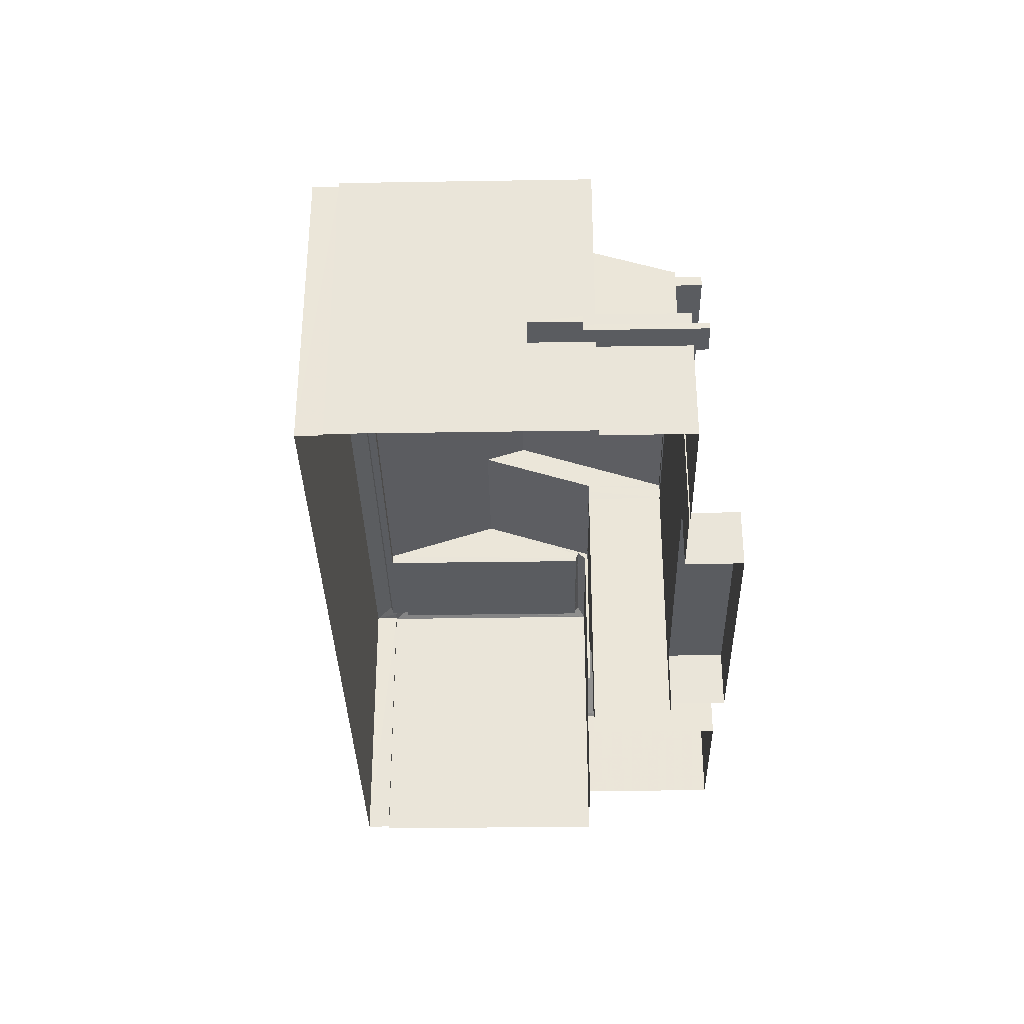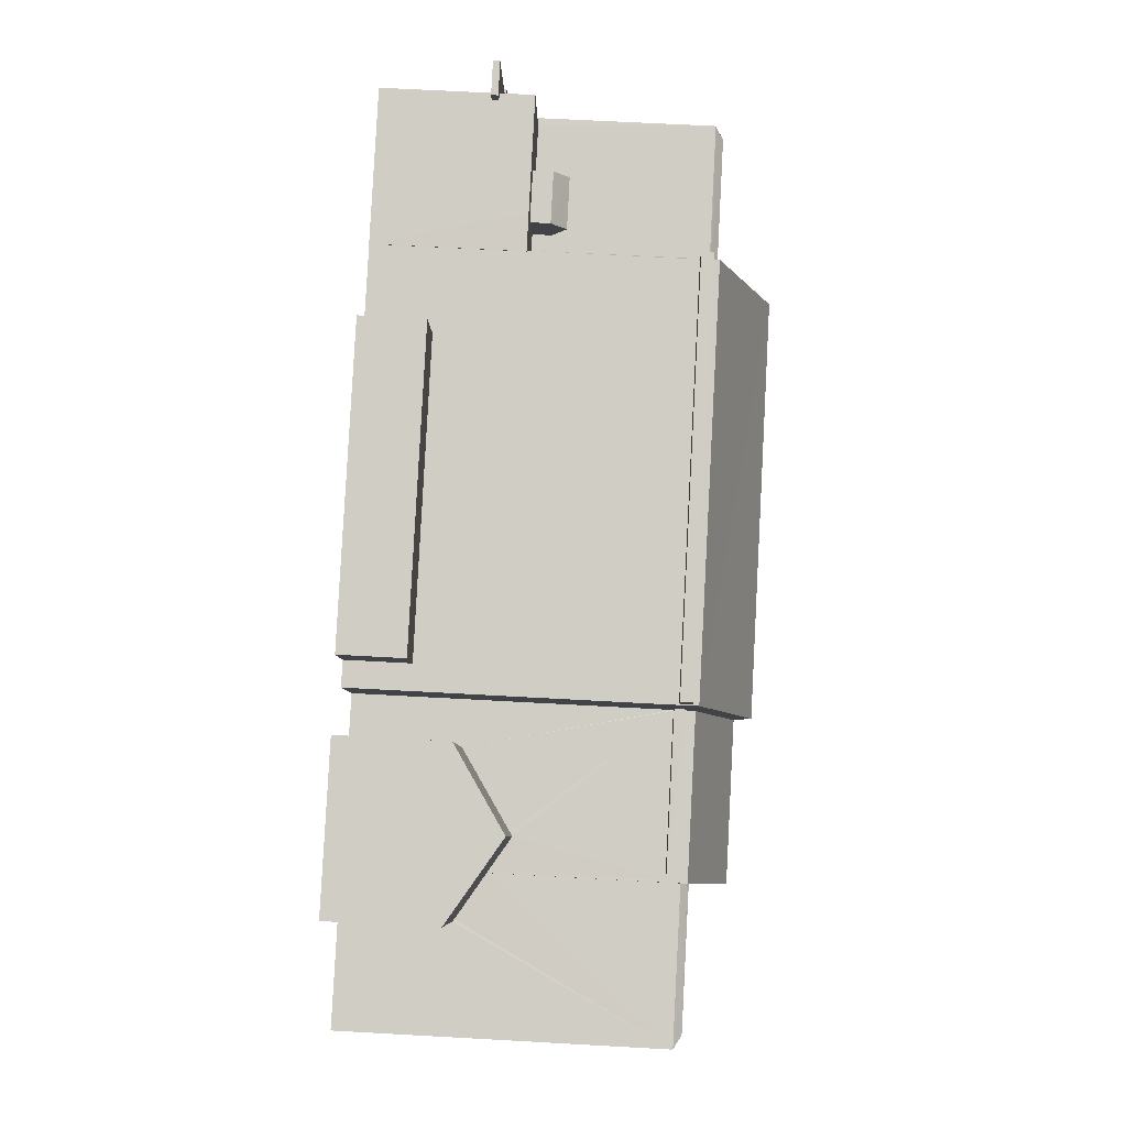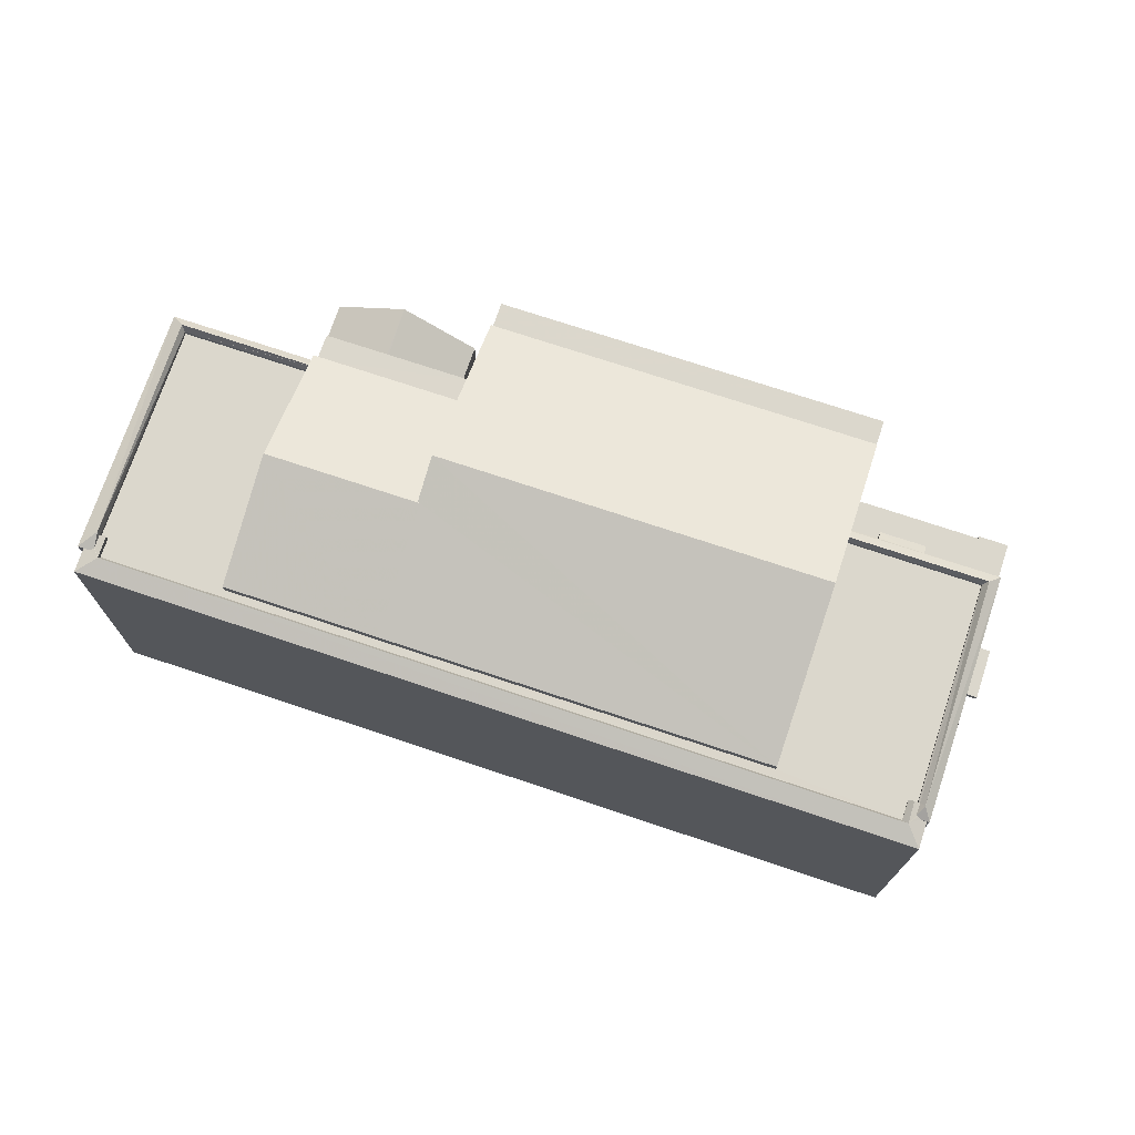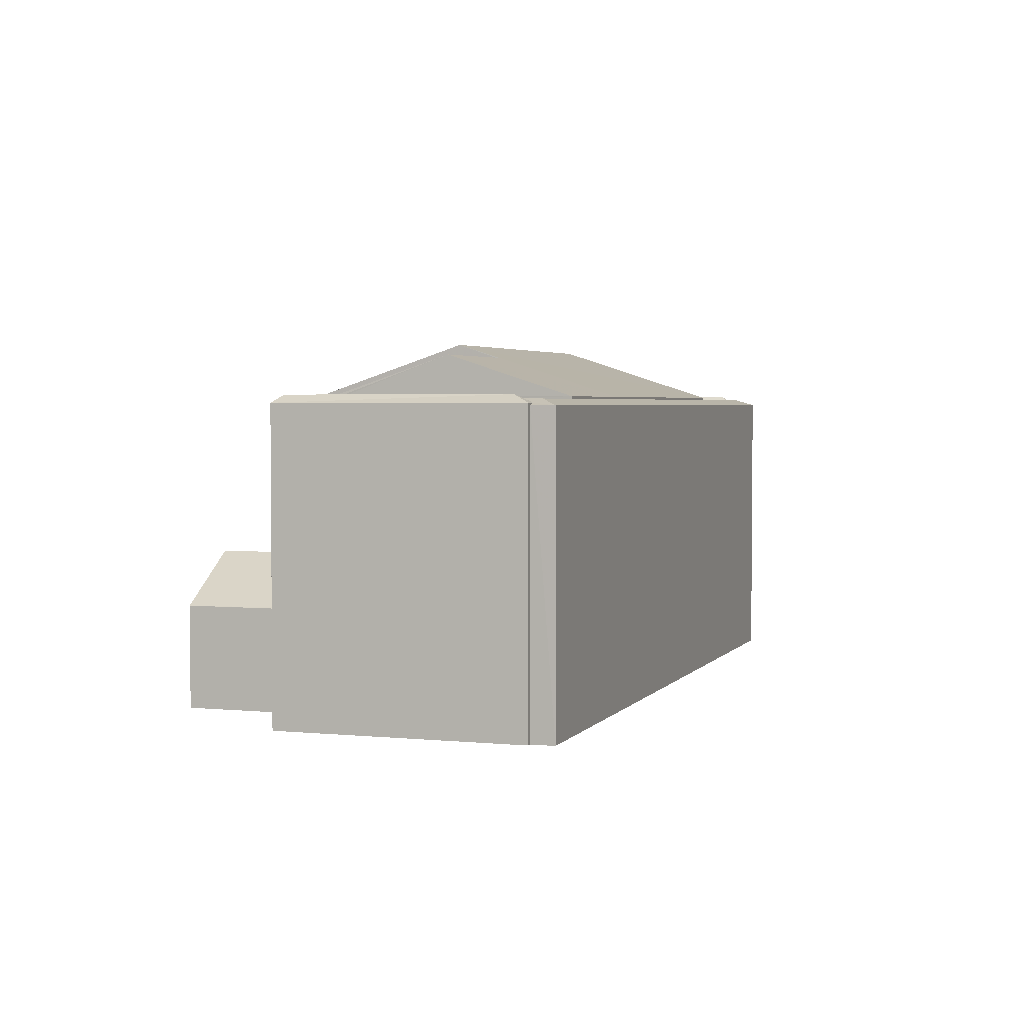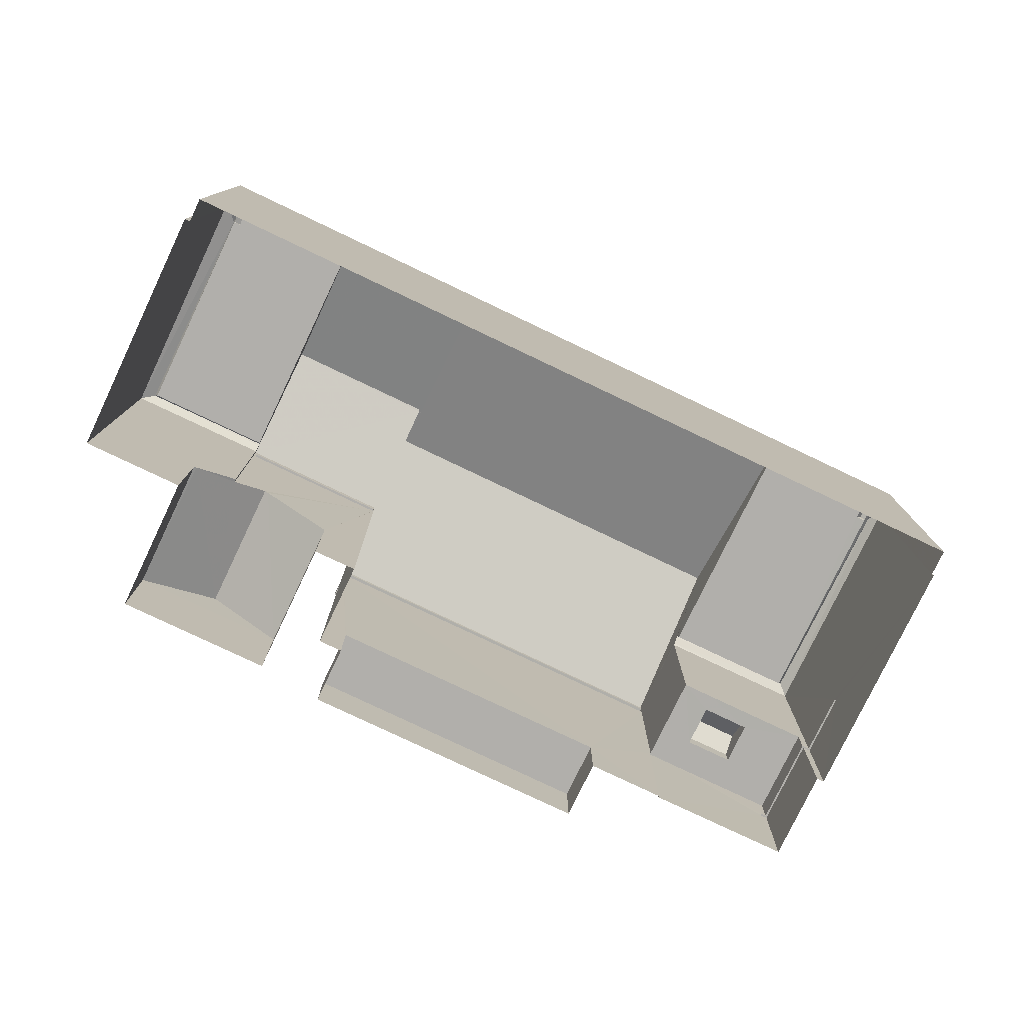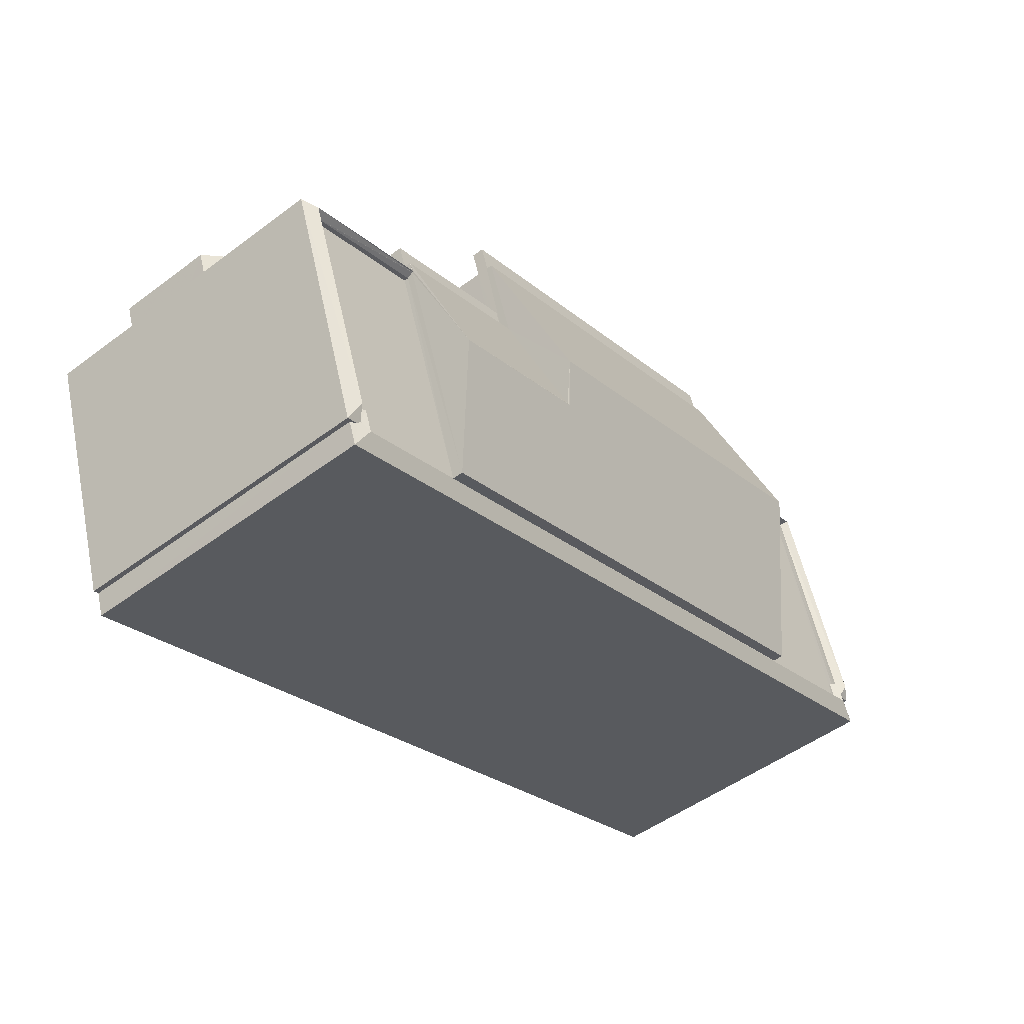
<metadata>
{"format":"obj","ext":"obj","renderer":"f3d","projection":"perspective","resolution":1024,"background":"white","views":[{"elev":-33.6,"azim":110.4,"up":"+Z"},{"elev":64.2,"azim":-86.8,"up":"+Y"},{"elev":73.1,"azim":37.7,"up":"+Z"},{"elev":3.1,"azim":-52.1,"up":"+Z"},{"elev":-78.1,"azim":-6.3,"up":"+Z"},{"elev":-49.7,"azim":-50.4,"up":"+Y"}]}
</metadata>
<code>
v -8.807e+04 -1.006e+05 2.3
v -8.808e+04 -1.006e+05 2.299
v -8.807e+04 -1.006e+05 2.299
v -8.809e+04 -1.006e+05 2.299
v -8.809e+04 -1.006e+05 2.299
v -8.808e+04 -1.006e+05 2.3
v -8.806e+04 -1.006e+05 2.3
v -8.807e+04 -1.006e+05 2.3
v -8.807e+04 -1.006e+05 2.3
v -8.809e+04 -1.006e+05 2.3
v -8.809e+04 -1.006e+05 2.3
v -8.809e+04 -1.006e+05 2.303
v -8.809e+04 -1.006e+05 2.303
v -8.806e+04 -1.006e+05 2.301
v -8.806e+04 -1.006e+05 2.301
v -8.806e+04 -1.006e+05 2.303
v -8.806e+04 -1.006e+05 2.303
v -8.808e+04 -1.006e+05 2.3
v -8.808e+04 -1.006e+05 2.301
v -8.808e+04 -1.006e+05 2.3
v -8.809e+04 -1.006e+05 2.303
v -8.806e+04 -1.006e+05 2.303
v -8.806e+04 -1.006e+05 6.232
v -8.806e+04 -1.006e+05 6.232
v -8.806e+04 -1.006e+05 6.232
v -8.806e+04 -1.006e+05 6.232
v -8.806e+04 -1.006e+05 6.233
v -8.806e+04 -1.006e+05 6.233
v -8.806e+04 -1.006e+05 6.233
v -8.806e+04 -1.006e+05 6.233
v -8.806e+04 -1.006e+05 6.233
v -8.806e+04 -1.006e+05 6.233
v -8.809e+04 -1.006e+05 13.58
v -8.809e+04 -1.006e+05 13.58
v -8.808e+04 -1.006e+05 13.58
v -8.808e+04 -1.006e+05 13.58
v -8.807e+04 -1.006e+05 13.68
v -8.808e+04 -1.006e+05 13.68
v -8.808e+04 -1.006e+05 13.68
v -8.807e+04 -1.006e+05 13.68
v -8.806e+04 -1.006e+05 6.482
v -8.806e+04 -1.006e+05 6.483
v -8.806e+04 -1.006e+05 6.483
v -8.806e+04 -1.006e+05 6.482
v -8.806e+04 -1.006e+05 6.482
v -8.806e+04 -1.006e+05 6.482
v -8.806e+04 -1.006e+05 6.483
v -8.806e+04 -1.006e+05 6.483
v -8.806e+04 -1.006e+05 6.483
v -8.806e+04 -1.006e+05 6.483
v -8.807e+04 -1.006e+05 7.727
v -8.807e+04 -1.006e+05 7.727
v -8.807e+04 -1.006e+05 7.727
v -8.807e+04 -1.006e+05 7.727
v -8.807e+04 -1.006e+05 7.727
v -8.807e+04 -1.006e+05 7.727
v -8.807e+04 -1.006e+05 7.727
v -8.807e+04 -1.006e+05 7.727
v -8.807e+04 -1.006e+05 7.727
v -8.806e+04 -1.006e+05 7.727
v -8.806e+04 -1.006e+05 7.728
v -8.807e+04 -1.006e+05 7.727
v -8.807e+04 -1.006e+05 9.007
v -8.807e+04 -1.006e+05 9.007
v -8.807e+04 -1.006e+05 8.452
v -8.807e+04 -1.006e+05 8.452
v -8.807e+04 -1.006e+05 8.452
v -8.807e+04 -1.006e+05 8.452
v -8.807e+04 -1.006e+05 14.12
v -8.807e+04 -1.006e+05 14.17
v -8.806e+04 -1.006e+05 14.12
v -8.806e+04 -1.006e+05 14.41
v -8.807e+04 -1.006e+05 14.36
v -8.807e+04 -1.006e+05 14.41
v -8.806e+04 -1.006e+05 14.41
v -8.806e+04 -1.006e+05 14.12
v -8.806e+04 -1.006e+05 14.12
v -8.807e+04 -1.006e+05 14.36
v -8.807e+04 -1.006e+05 14.17
v -8.807e+04 -1.006e+05 14.12
v -8.806e+04 -1.006e+05 14.19
v -8.806e+04 -1.006e+05 14.12
v -8.806e+04 -1.006e+05 14.19
v -8.806e+04 -1.006e+05 14.16
v -8.806e+04 -1.006e+05 14.12
v -8.809e+04 -1.006e+05 14.41
v -8.809e+04 -1.006e+05 14.12
v -8.809e+04 -1.006e+05 14.41
v -8.809e+04 -1.006e+05 14.12
v -8.809e+04 -1.006e+05 14.12
v -8.809e+04 -1.006e+05 14.36
v -8.809e+04 -1.006e+05 14.36
v -8.809e+04 -1.006e+05 14.41
v -8.809e+04 -1.006e+05 14.12
v -8.809e+04 -1.006e+05 14.16
v -8.809e+04 -1.006e+05 14.16
v -8.809e+04 -1.006e+05 14.12
v -8.809e+04 -1.006e+05 14.17
v -8.809e+04 -1.006e+05 14.36
v -8.809e+04 -1.006e+05 14.36
v -8.809e+04 -1.006e+05 14.12
v -8.809e+04 -1.006e+05 14.12
v -8.806e+04 -1.006e+05 14.26
v -8.806e+04 -1.006e+05 14.26
v -8.809e+04 -1.006e+05 14.26
v -8.809e+04 -1.006e+05 14.26
v -8.809e+04 -1.006e+05 14.02
v -8.806e+04 -1.006e+05 14.02
v -8.806e+04 -1.006e+05 14.02
v -8.809e+04 -1.006e+05 14.02
v -8.809e+04 -1.006e+05 14.02
v -8.806e+04 -1.006e+05 14.02
v -8.806e+04 -1.006e+05 14.03
v -8.806e+04 -1.006e+05 14.02
v -8.809e+04 -1.006e+05 6.281
v -8.809e+04 -1.006e+05 6.342
v -8.809e+04 -1.006e+05 8.201
v -8.809e+04 -1.006e+05 6.282
v -8.809e+04 -1.006e+05 7.378
v -8.809e+04 -1.006e+05 7.378
v -8.809e+04 -1.006e+05 8.202
v -8.809e+04 -1.006e+05 8.104
v -8.809e+04 -1.006e+05 6.281
v -8.808e+04 -1.006e+05 6.282
v -8.809e+04 -1.006e+05 14.36
v -8.808e+04 -1.006e+05 15.92
v -8.808e+04 -1.006e+05 14.36
v -8.808e+04 -1.006e+05 15.94
v -8.808e+04 -1.006e+05 15.93
v -8.809e+04 -1.006e+05 15.94
v -8.808e+04 -1.006e+05 15.93
v -8.808e+04 -1.006e+05 15.93
v -8.808e+04 -1.006e+05 14.36
v -8.809e+04 -1.006e+05 14.36
v -8.809e+04 -1.006e+05 14.03
v -8.808e+04 -1.006e+05 14.03
v -8.809e+04 -1.006e+05 14.03
v -8.808e+04 -1.006e+05 14.03
v -8.808e+04 -1.006e+05 16.48
v -8.807e+04 -1.006e+05 14.36
v -8.808e+04 -1.006e+05 14.36
v -8.807e+04 -1.006e+05 16.48
v -8.807e+04 -1.006e+05 14.36
v -8.808e+04 -1.006e+05 14.36
v -8.807e+04 -1.006e+05 4.662
v -8.807e+04 -1.006e+05 4.661
v -8.808e+04 -1.006e+05 4.661
v -8.808e+04 -1.006e+05 4.661
v -8.808e+04 -1.006e+05 14.13
v -8.807e+04 -1.006e+05 14.13
v -8.807e+04 -1.006e+05 14.13
v -8.808e+04 -1.006e+05 14.13
v -8.807e+04 -1.006e+05 13.96
v -8.806e+04 -1.006e+05 13.96
v -8.806e+04 -1.006e+05 13.96
v -8.806e+04 -1.006e+05 13.96
v -8.809e+04 -1.006e+05 13.96
v -8.809e+04 -1.006e+05 13.96
v -8.809e+04 -1.006e+05 13.96
v -8.806e+04 -1.006e+05 13.96
v -8.808e+04 -1.006e+05 13.96
v -8.809e+04 -1.006e+05 13.96
v -8.807e+04 -1.006e+05 13.96
v -8.809e+04 -1.006e+05 13.96
v -8.809e+04 -1.006e+05 13.96
v -8.808e+04 -1.006e+05 13.96
v -8.809e+04 -1.006e+05 14.02
v -8.809e+04 -1.006e+05 14.02
v -8.808e+04 -1.006e+05 13.58
v -8.808e+04 -1.006e+05 14.03
v -8.808e+04 -1.006e+05 13.68
v -8.808e+04 -1.006e+05 14.13
f 1 2 3
f 4 5 6
f 7 8 9
f 10 4 6
f 11 10 12
f 13 11 12
f 14 8 7
f 15 16 14
f 17 16 15
f 18 19 20
f 1 18 2
f 16 1 8
f 21 6 19
f 12 6 21
f 22 21 19
f 22 19 16
f 12 10 6
f 14 16 8
f 1 19 18
f 19 1 16
f 23 24 25
f 25 24 26
f 27 28 29
f 23 27 30
f 24 30 31
f 27 29 32
f 30 27 32
f 24 23 30
f 33 34 35
f 36 33 35
f 37 38 39
f 37 40 38
f 41 42 43
f 44 45 41
f 44 41 46
f 47 43 48
f 49 47 48
f 50 47 49
f 47 46 43
f 41 43 46
f 51 52 53
f 51 54 52
f 55 56 57
f 53 52 56
f 58 55 57
f 56 52 57
f 53 56 59
f 53 59 60
f 59 61 60
f 55 58 62
f 62 58 61
f 59 62 61
f 63 64 65
f 65 64 66
f 64 63 67
f 67 63 68
f 69 70 71
f 71 70 72
f 70 73 72
f 73 74 72
f 72 75 71
f 71 75 76
f 72 74 77
f 77 78 79
f 77 74 78
f 79 80 77
f 75 72 77
f 81 77 82
f 83 75 81
f 75 77 81
f 83 84 75
f 85 76 75
f 84 85 75
f 86 87 88
f 89 88 87
f 87 86 90
f 90 86 91
f 86 92 91
f 93 92 86
f 86 88 94
f 95 96 88
f 97 94 88
f 98 97 88
f 96 98 88
f 99 93 86
f 86 94 99
f 99 94 100
f 94 101 100
f 88 89 102
f 95 88 102
f 83 103 84
f 81 104 83
f 104 103 83
f 96 105 98
f 96 106 105
f 107 106 108
f 106 103 108
f 103 104 108
f 108 104 109
f 102 110 106
f 106 96 95
f 102 111 110
f 102 106 95
f 112 85 113
f 113 85 103
f 85 84 103
f 113 106 110
f 103 106 113
f 104 82 109
f 109 82 114
f 81 82 104
f 115 116 117
f 115 118 116
f 119 116 120
f 121 117 119
f 117 116 119
f 122 123 117
f 121 122 117
f 124 123 122
f 125 126 127
f 128 129 130
f 125 130 126
f 128 131 129
f 130 129 126
f 132 131 128
f 133 128 130
f 134 133 130
f 135 136 137
f 135 138 136
f 129 131 139
f 139 132 140
f 132 141 140
f 131 132 139
f 140 142 139
f 143 144 142
f 144 139 142
f 145 146 147
f 148 145 147
f 149 150 151
f 152 149 151
f 153 154 155
f 155 154 156
f 157 158 159
f 160 161 162
f 154 163 160
f 164 158 157
f 158 165 159
f 163 166 161
f 154 153 163
f 161 165 162
f 162 165 158
f 160 163 161
f 44 46 23
f 25 44 23
f 27 46 47
f 27 23 46
f 47 50 28
f 27 47 28
f 50 49 29
f 28 50 29
f 48 29 49
f 48 32 29
f 45 44 25
f 26 45 25
f 24 14 7
f 24 31 14
f 26 7 9
f 9 51 53
f 26 24 7
f 60 41 45
f 53 60 45
f 53 45 26
f 53 26 9
f 54 51 9
f 8 54 9
f 42 60 61
f 42 41 60
f 63 65 68
f 64 67 66
f 62 66 67
f 62 59 66
f 62 67 68
f 55 62 68
f 55 68 65
f 56 55 65
f 59 65 66
f 59 56 65
f 43 71 48
f 32 15 30
f 15 32 17
f 71 76 48
f 76 17 48
f 48 17 32
f 76 112 17
f 17 112 16
f 85 112 76
f 14 30 15
f 14 31 30
f 156 114 155
f 155 114 77
f 114 82 77
f 153 155 77
f 80 153 77
f 43 42 61
f 43 61 71
f 71 58 69
f 58 57 69
f 61 58 71
f 12 111 13
f 13 111 89
f 111 102 89
f 13 89 87
f 11 13 87
f 90 120 87
f 87 118 11
f 116 87 120
f 11 118 10
f 116 118 87
f 94 159 101
f 94 157 159
f 167 164 97
f 97 157 94
f 97 164 157
f 105 106 107
f 168 105 107
f 167 97 168
f 97 105 168
f 97 98 105
f 112 113 22
f 16 112 22
f 22 110 21
f 22 113 110
f 111 21 110
f 111 12 21
f 168 162 158
f 168 107 162
f 160 107 108
f 160 162 107
f 154 108 109
f 154 160 108
f 156 109 114
f 156 154 109
f 164 167 168
f 158 164 168
f 115 117 123
f 6 5 123
f 124 6 123
f 10 115 4
f 10 118 115
f 4 123 5
f 4 115 123
f 100 134 130
f 91 92 125
f 130 125 93
f 99 100 93
f 125 92 93
f 100 130 93
f 128 141 132
f 128 133 141
f 124 19 6
f 125 33 119
f 124 169 19
f 127 135 125
f 124 122 36
f 170 138 127
f 33 121 119
f 121 36 122
f 124 36 169
f 36 121 33
f 33 125 135
f 127 138 135
f 141 133 161
f 166 141 161
f 161 133 134
f 165 161 134
f 101 165 134
f 134 100 101
f 159 165 101
f 120 90 119
f 119 90 125
f 90 91 125
f 169 36 138
f 170 169 138
f 34 136 35
f 34 137 136
f 36 35 136
f 138 36 136
f 135 137 34
f 33 135 34
f 129 139 126
f 126 139 127
f 139 144 127
f 140 78 142
f 74 143 142
f 74 73 143
f 78 74 142
f 169 171 20
f 20 19 169
f 171 170 172
f 172 127 144
f 170 127 172
f 169 170 171
f 18 20 148
f 8 1 145
f 20 171 148
f 143 149 144
f 145 148 38
f 149 172 144
f 52 40 143
f 54 40 52
f 8 145 54
f 148 171 38
f 40 145 38
f 150 149 143
f 40 150 143
f 54 145 40
f 69 52 143
f 143 73 70
f 69 57 52
f 69 143 70
f 153 80 163
f 163 80 140
f 140 80 78
f 80 79 78
f 141 163 140
f 141 166 163
f 172 38 171
f 172 149 38
f 1 3 146
f 145 1 146
f 18 147 2
f 18 148 147
f 147 3 2
f 147 146 3
f 37 152 151
f 37 39 152
f 151 40 37
f 151 150 40
f 38 149 152
f 39 38 152

</code>
